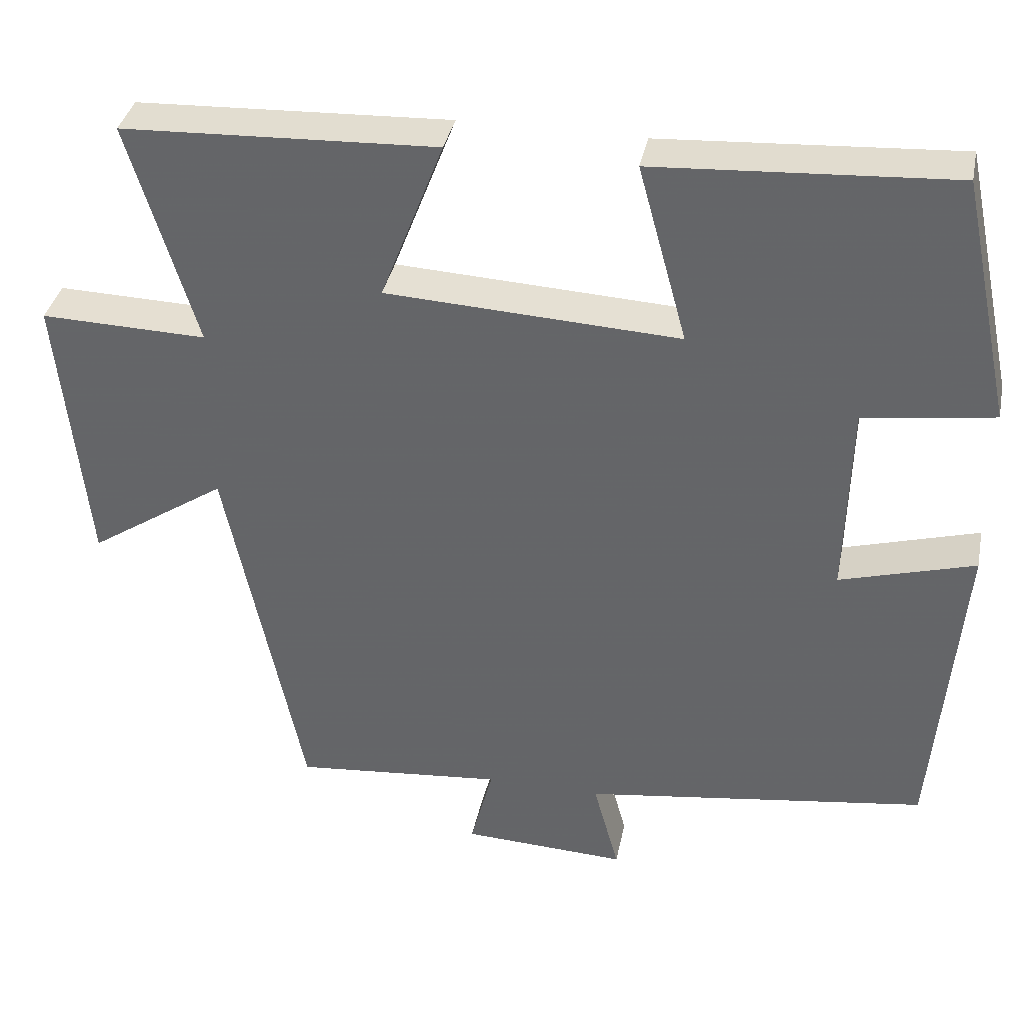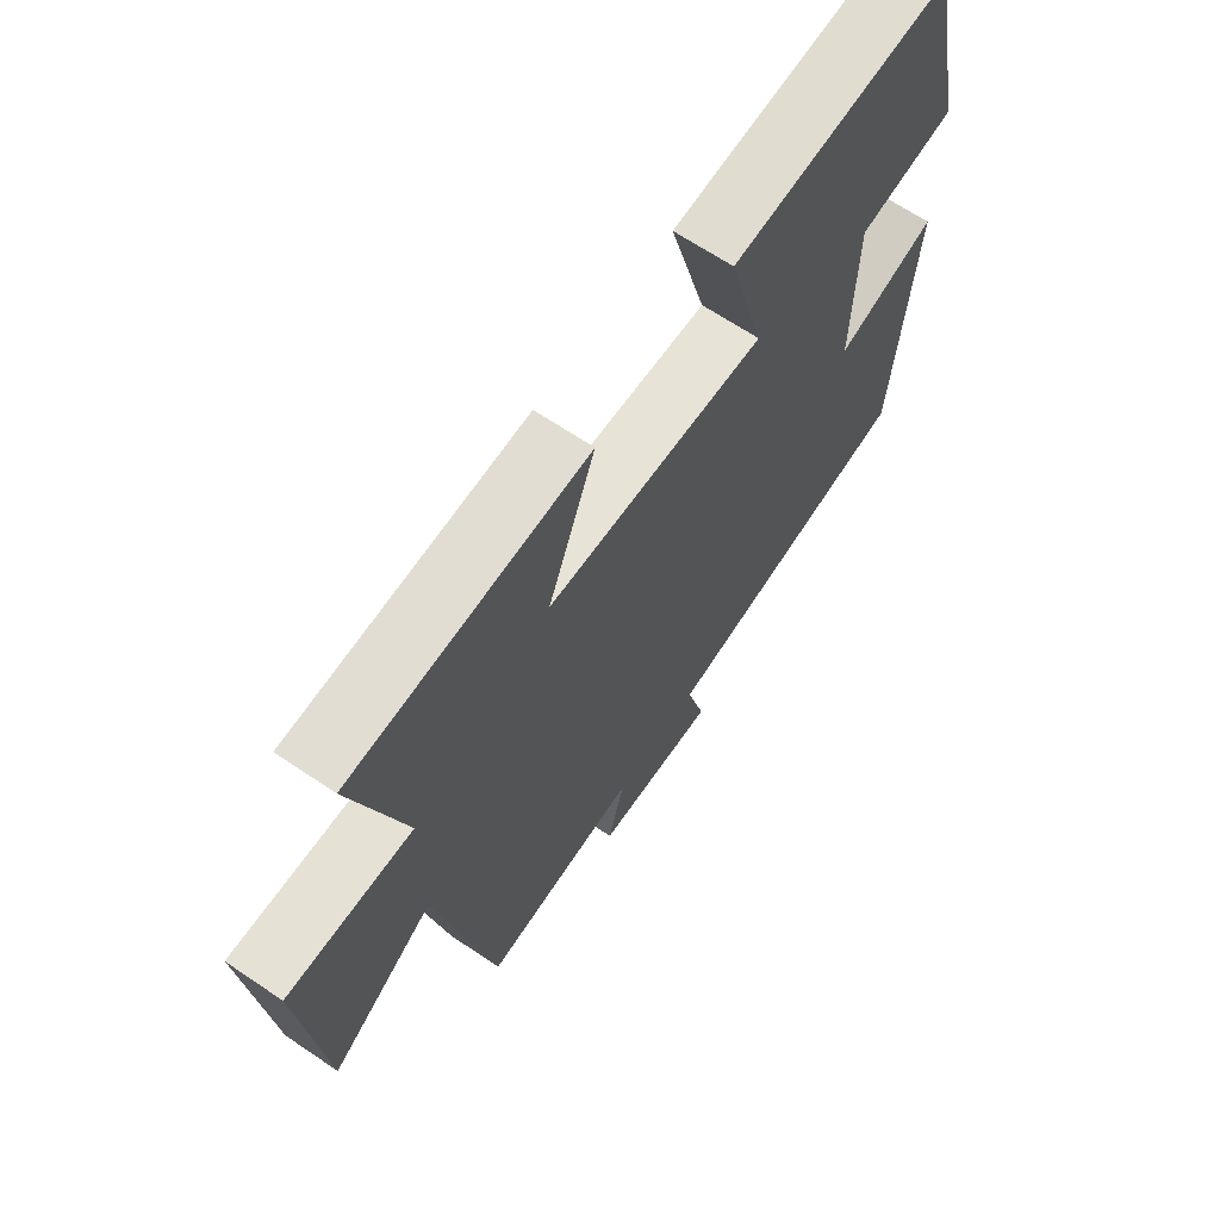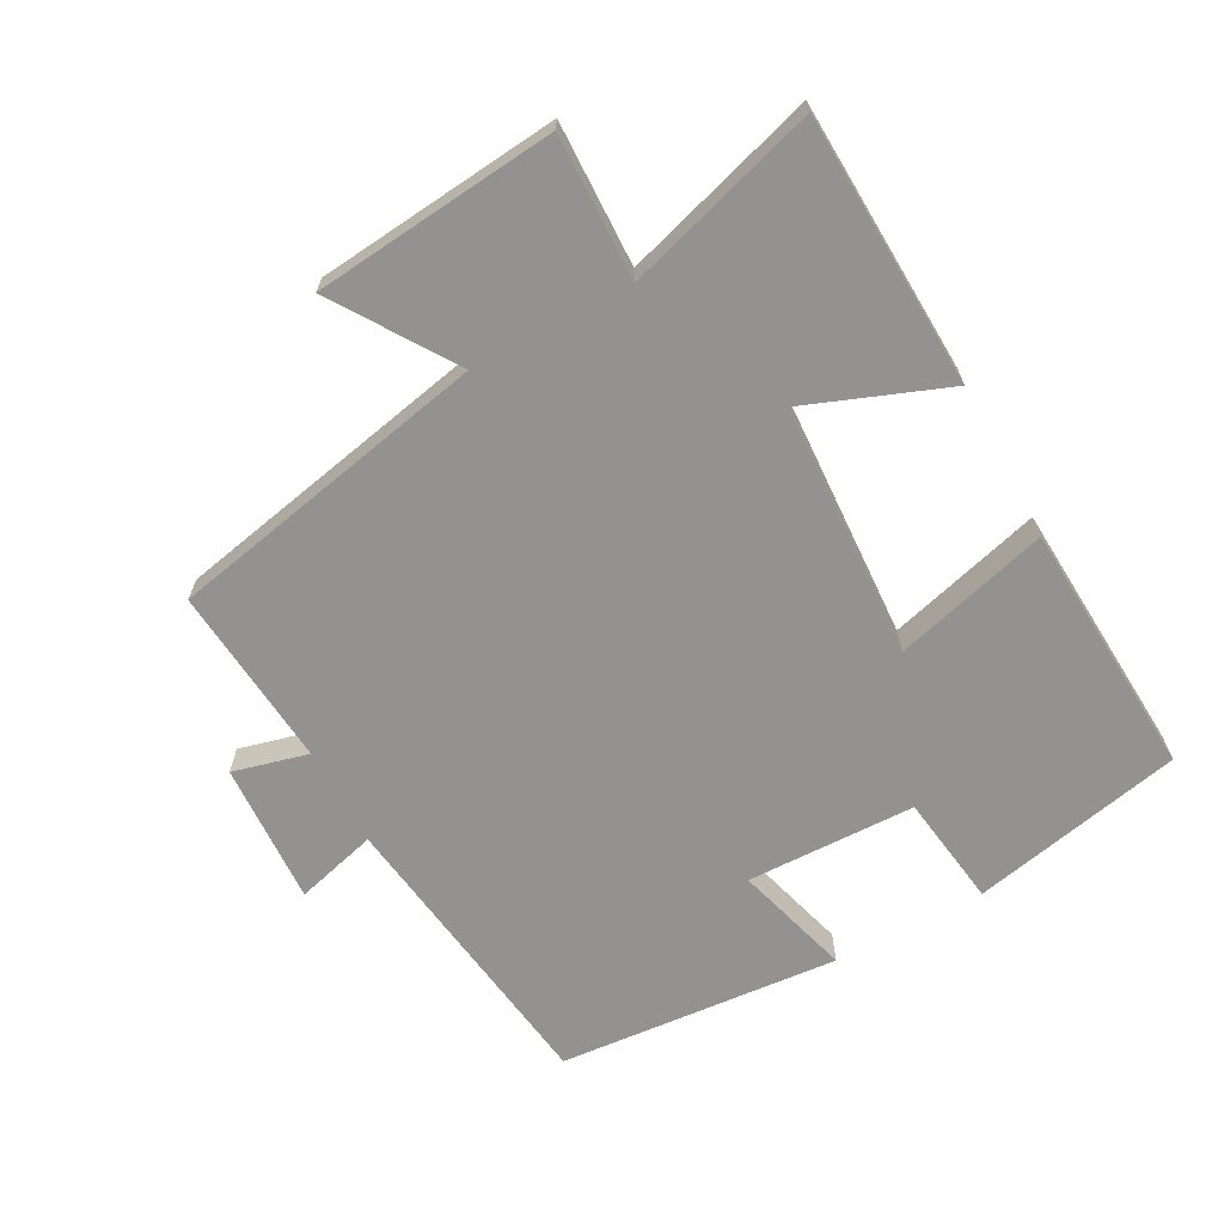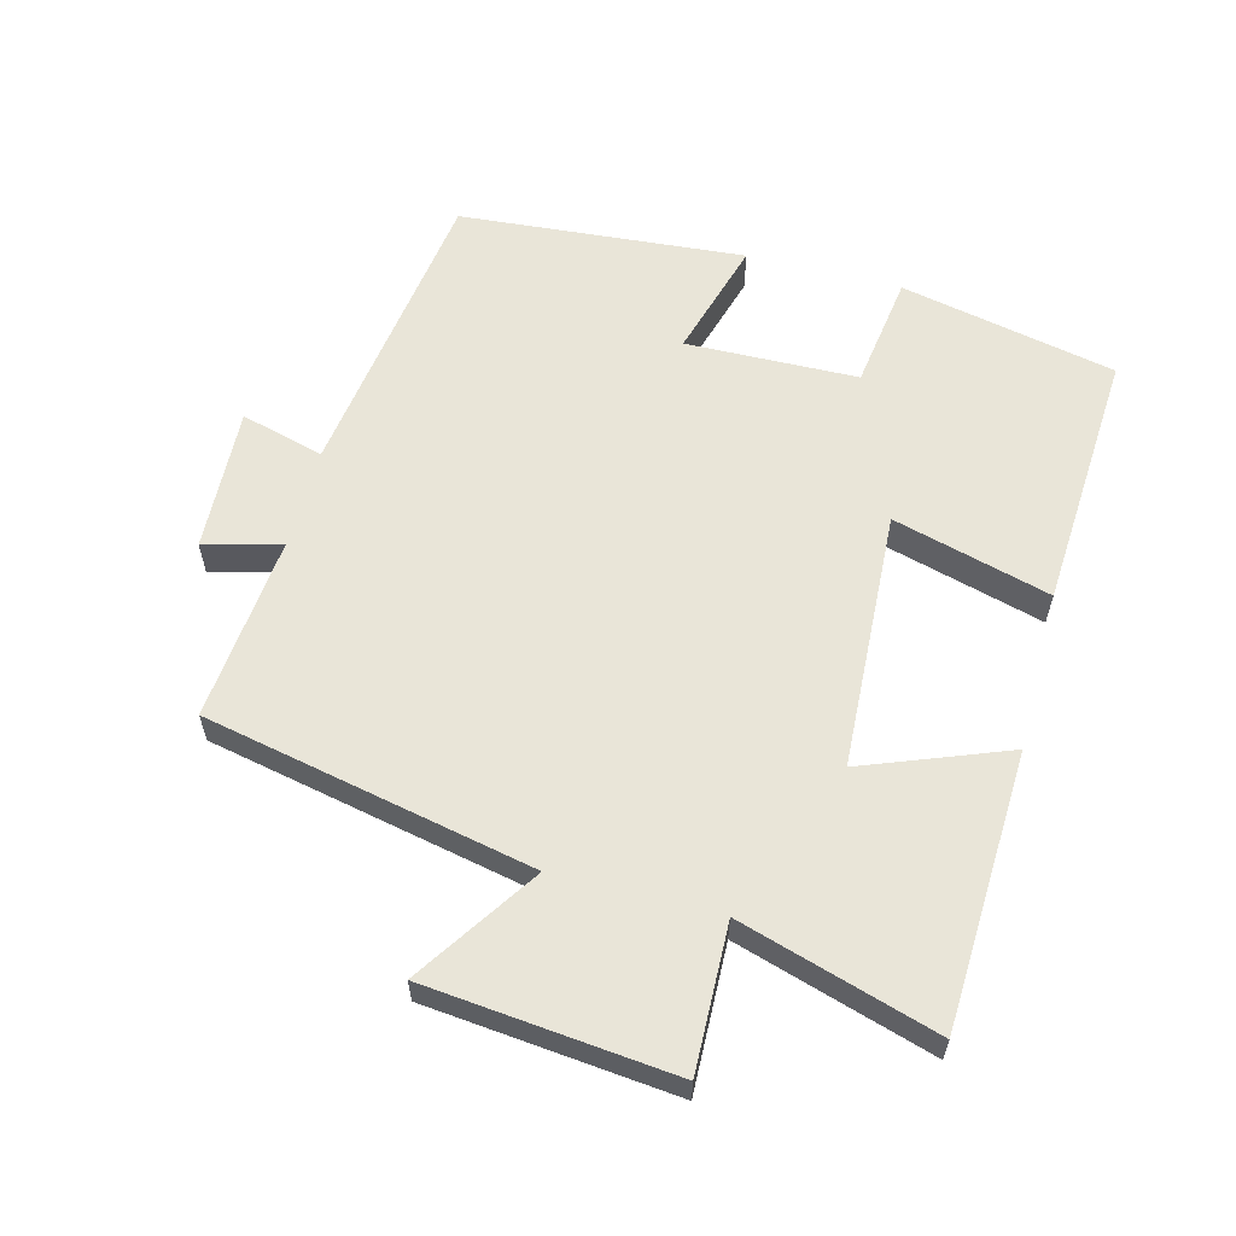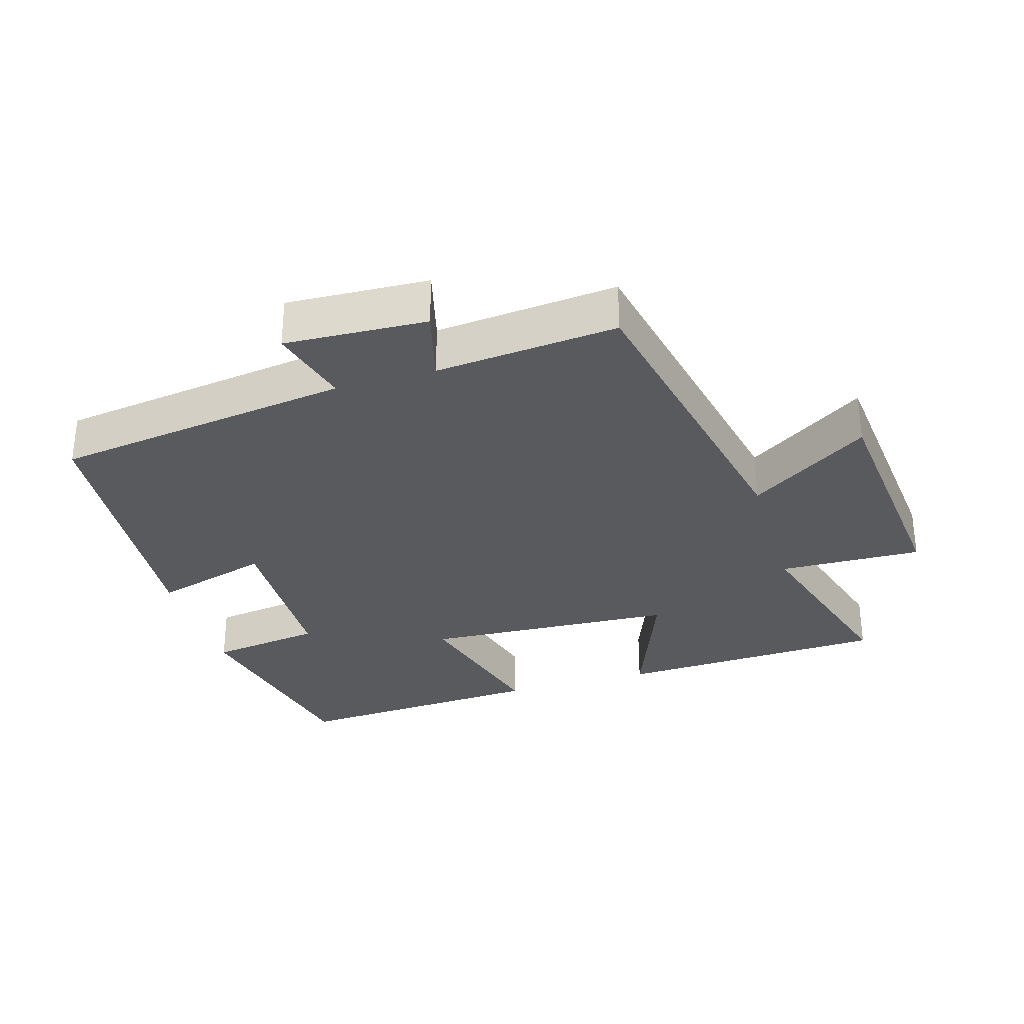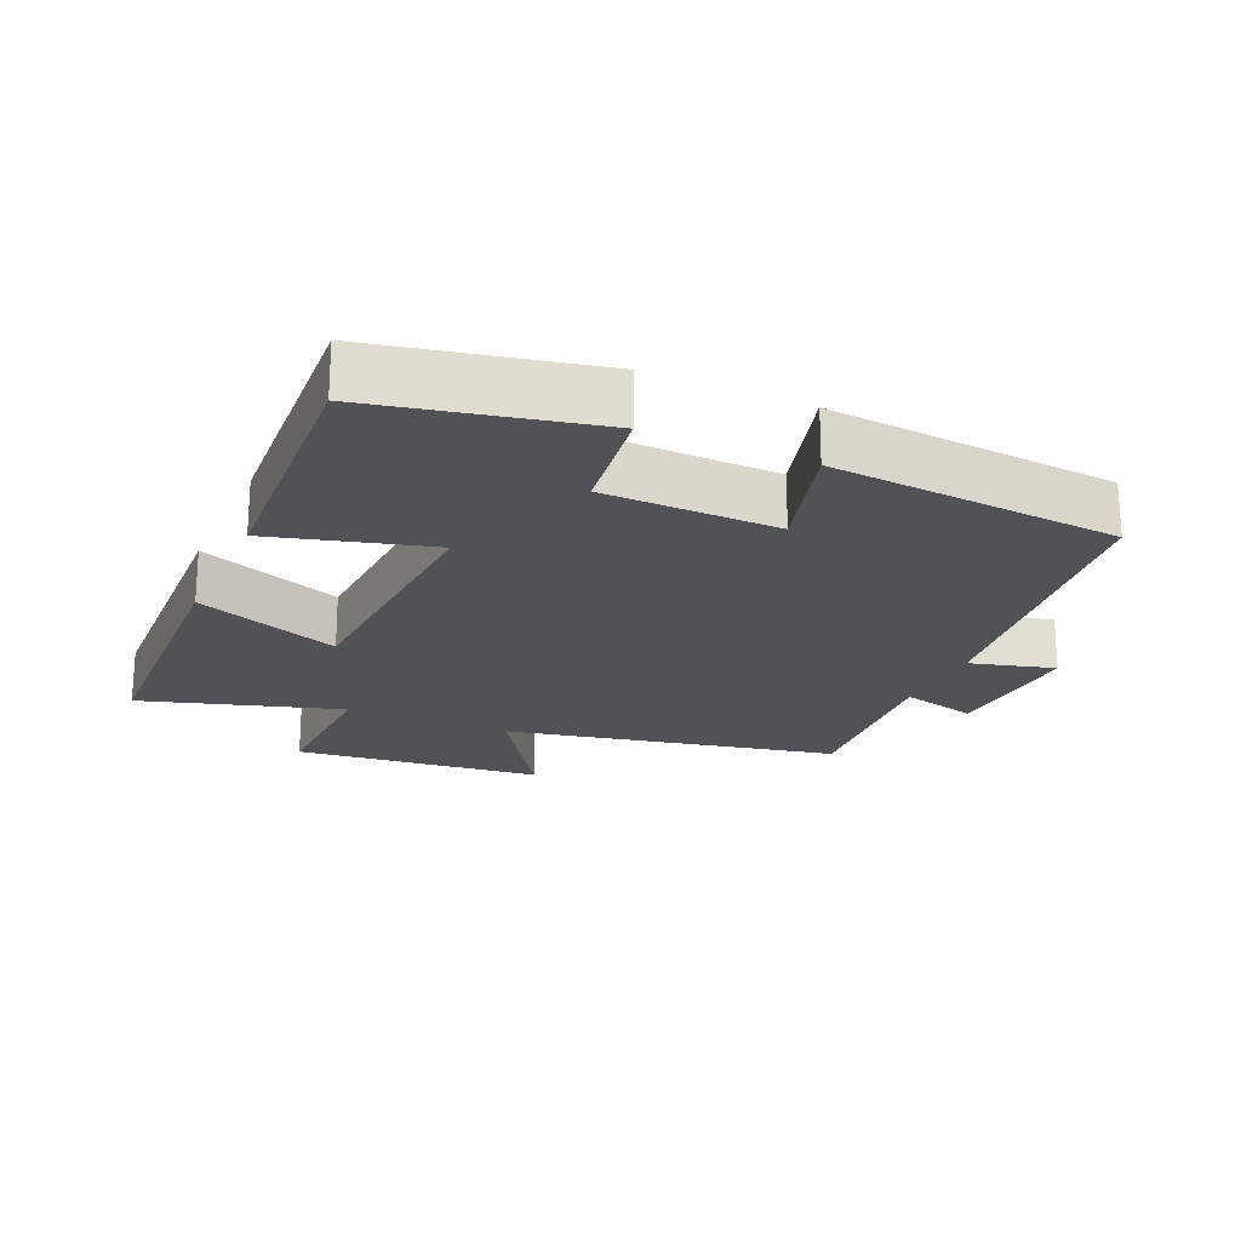
<metadata>
{"format":"obj","ext":"obj","renderer":"f3d","projection":"perspective","resolution":1024,"background":"white","views":[{"elev":36.6,"azim":11.4,"up":"+Z"},{"elev":65.8,"azim":-55.8,"up":"+Z"},{"elev":-66.5,"azim":-61.6,"up":"+Y"},{"elev":59.7,"azim":-75.3,"up":"+Y"},{"elev":-31.3,"azim":-163.4,"up":"+Y"},{"elev":-21.0,"azim":65.9,"up":"+Y"}]}
</metadata>
<code>
v 0.433 0.07 0.523
v 0.5 0.07 0.207
v 0.332 0.07 0.183
v 0.326 0.07 -0.069
v 0.5 0.07 -0.019
v 0.465 0.07 -0.438
v 0.02 0.07 -0.5
v 0.053 0.07 -0.622
v -0.159 0.07 -0.612
v -0.13 0.07 -0.5
v -0.401 0.07 -0.525
v -0.5 0.07 -0.043
v -0.678 0.07 -0.161
v -0.714 0.07 0.201
v -0.5 0.07 0.195
v -0.587 0.07 0.483
v -0.183 0.07 0.5
v -0.264 0.07 0.29
v 0.114 0.07 0.27
v 0.051 0.07 0.5
v 0.433 0 0.523
v 0.5 0 0.207
v 0.332 0 0.183
v 0.326 0 -0.069
v 0.5 0 -0.019
v 0.465 0 -0.438
v 0.02 0 -0.5
v 0.053 0 -0.622
v -0.159 0 -0.612
v -0.13 0 -0.5
v -0.401 0 -0.525
v -0.5 0 -0.043
v -0.678 0 -0.161
v -0.714 0 0.201
v -0.5 0 0.195
v -0.587 0 0.483
v -0.183 0 0.5
v -0.264 0 0.29
v 0.114 0 0.27
v 0.051 0 0.5
f 19 20 1 2
f 18 19 2 3
f 15 16 17 18
f 15 18 3 4
f 12 13 14 15
f 10 11 12 15
f 10 15 4
f 7 8 9 10
f 6 7 10
f 4 5 6 10
f 22 21 40 39
f 23 22 39 38
f 38 37 36 35
f 24 23 38 35
f 35 34 33 32
f 35 32 31 30
f 24 35 30
f 30 29 28 27
f 30 27 26
f 30 26 25 24
f 1 21 22 2
f 2 22 23 3
f 3 23 24 4
f 4 24 25 5
f 5 25 26 6
f 6 26 27 7
f 7 27 28 8
f 8 28 29 9
f 9 29 30 10
f 10 30 31 11
f 11 31 32 12
f 12 32 33 13
f 13 33 34 14
f 14 34 35 15
f 15 35 36 16
f 16 36 37 17
f 17 37 38 18
f 18 38 39 19
f 19 39 40 20
f 20 40 21 1

</code>
